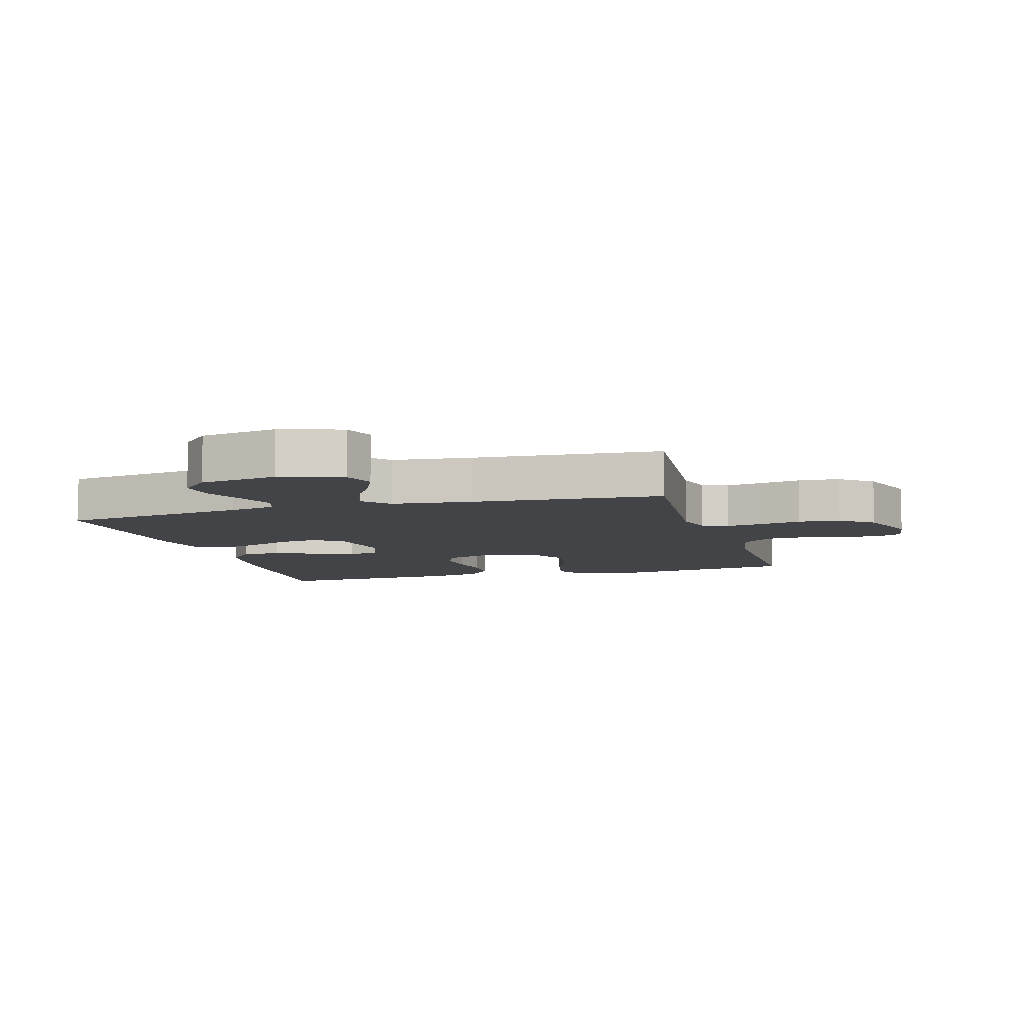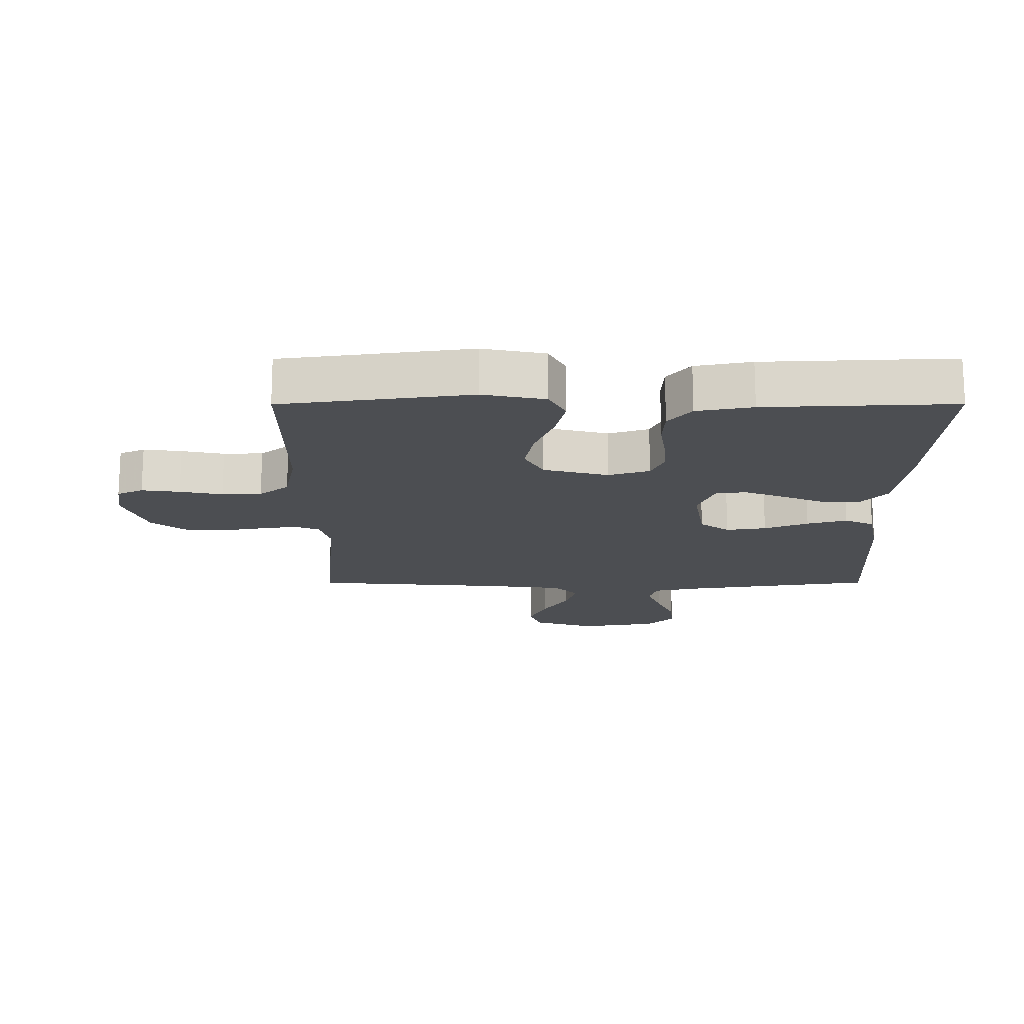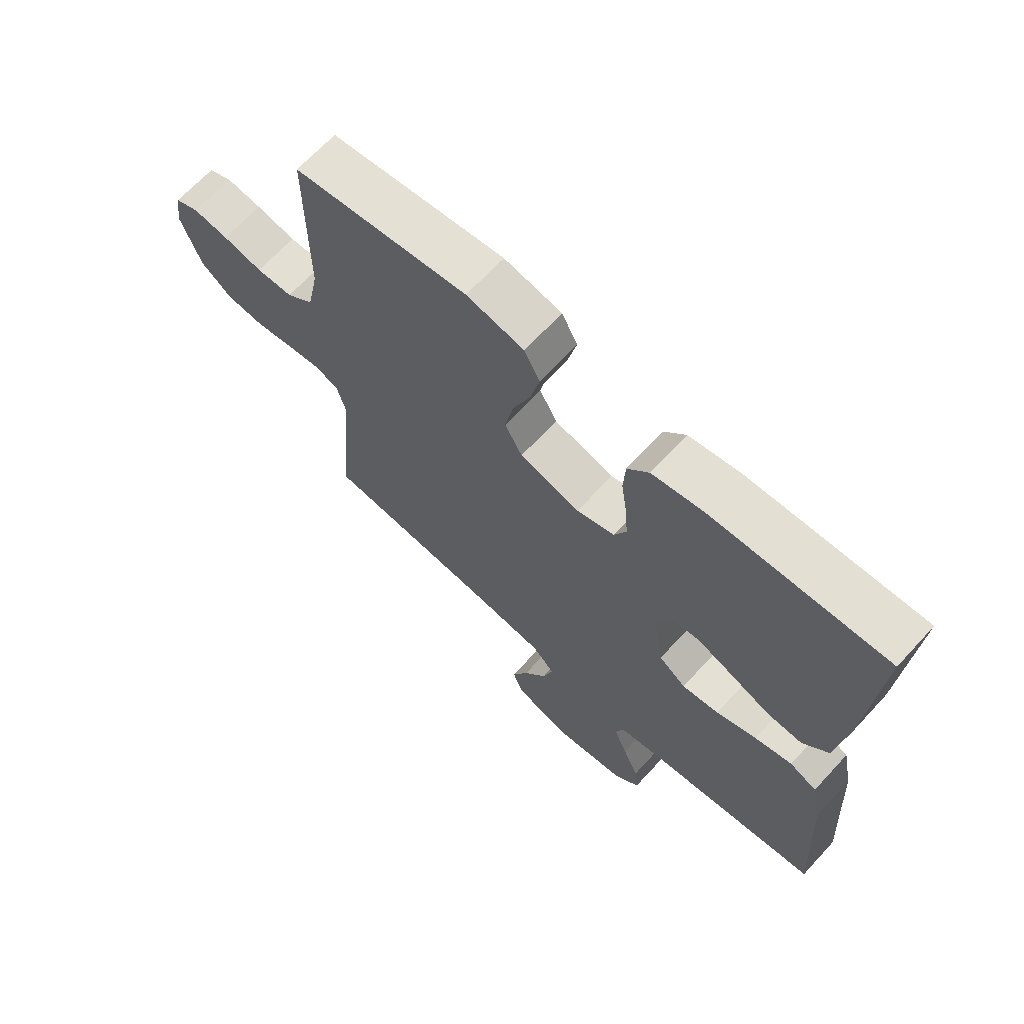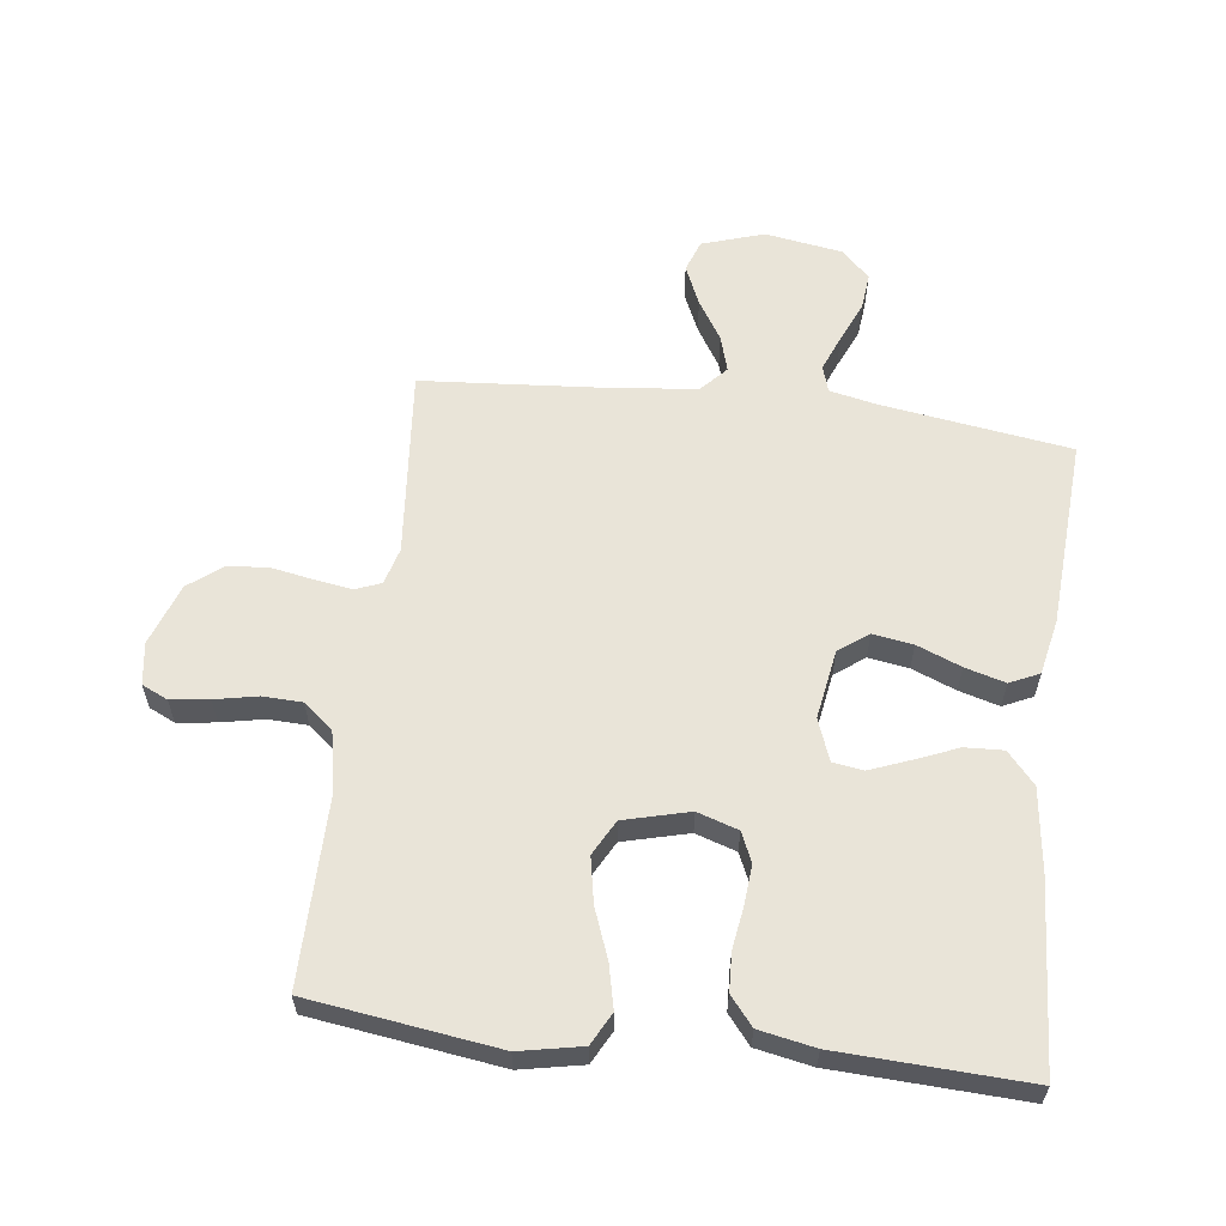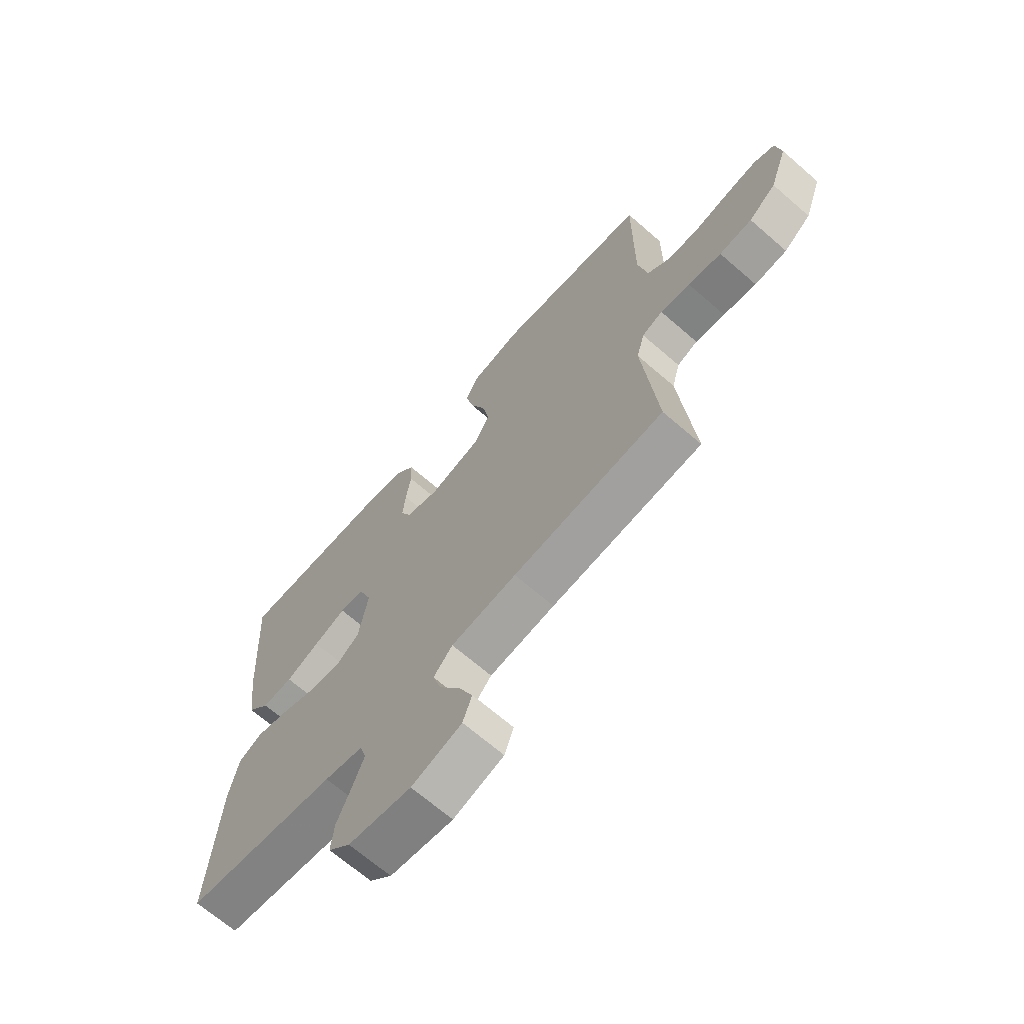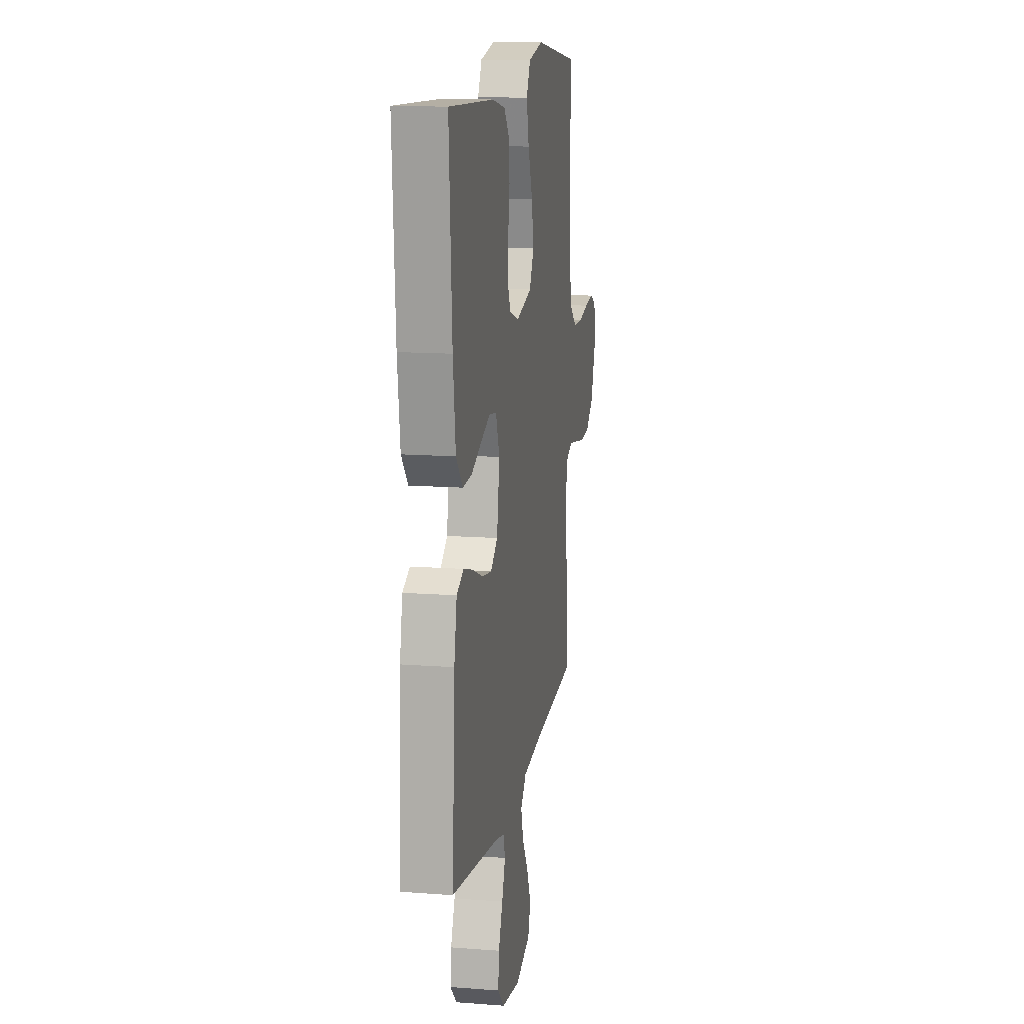
<metadata>
{"format":"obj","ext":"obj","renderer":"f3d","projection":"perspective","resolution":1024,"background":"white","views":[{"elev":-7.9,"azim":-163.6,"up":"+Y"},{"elev":-16.8,"azim":0.1,"up":"+Y"},{"elev":67.5,"azim":42.7,"up":"+Z"},{"elev":59.9,"azim":7.2,"up":"+Y"},{"elev":-68.0,"azim":-131.0,"up":"+Z"},{"elev":13.7,"azim":99.7,"up":"+Z"}]}
</metadata>
<code>
v -0.5 0.07 0.5
v -0.2 0.07 0.541
v -0.101 0.07 0.521
v -0.074 0.07 0.47
v -0.09 0.07 0.4
v -0.12 0.07 0.322
v -0.134 0.07 0.249
v -0.104 0.07 0.193
v 0 0.07 0.166
v 0.065 0.07 0.187
v 0.086 0.07 0.234
v 0.081 0.07 0.297
v 0.071 0.07 0.364
v 0.074 0.07 0.425
v 0.111 0.07 0.47
v 0.2 0.07 0.487
v 0.5 0.07 0.5
v 0.481 0.07 0.2
v 0.464 0.07 0.068
v 0.42 0.07 0.018
v 0.359 0.07 0.021
v 0.292 0.07 0.049
v 0.228 0.07 0.074
v 0.179 0.07 0.067
v 0.154 0.07 0
v 0.172 0.07 -0.11
v 0.219 0.07 -0.145
v 0.283 0.07 -0.135
v 0.353 0.07 -0.107
v 0.417 0.07 -0.089
v 0.464 0.07 -0.111
v 0.482 0.07 -0.2
v 0.5 0.07 -0.5
v 0.2 0.07 -0.544
v 0.124 0.07 -0.56
v 0.111 0.07 -0.602
v 0.134 0.07 -0.66
v 0.162 0.07 -0.724
v 0.168 0.07 -0.783
v 0.124 0.07 -0.827
v 0 0.07 -0.847
v -0.099 0.07 -0.815
v -0.117 0.07 -0.764
v -0.089 0.07 -0.701
v -0.049 0.07 -0.637
v -0.032 0.07 -0.58
v -0.07 0.07 -0.539
v -0.2 0.07 -0.524
v -0.5 0.07 -0.5
v -0.472 0.07 -0.2
v -0.488 0.07 -0.141
v -0.529 0.07 -0.125
v -0.588 0.07 -0.134
v -0.654 0.07 -0.146
v -0.719 0.07 -0.141
v -0.773 0.07 -0.099
v -0.808 0.07 0
v -0.798 0.07 0.067
v -0.757 0.07 0.086
v -0.696 0.07 0.078
v -0.628 0.07 0.064
v -0.565 0.07 0.066
v -0.518 0.07 0.104
v -0.499 0.07 0.2
v -0.5 0 0.5
v -0.2 0 0.541
v -0.101 0 0.521
v -0.074 0 0.47
v -0.09 0 0.4
v -0.12 0 0.322
v -0.134 0 0.249
v -0.104 0 0.193
v 0 0 0.166
v 0.065 0 0.187
v 0.086 0 0.234
v 0.081 0 0.297
v 0.071 0 0.364
v 0.074 0 0.425
v 0.111 0 0.47
v 0.2 0 0.487
v 0.5 0 0.5
v 0.481 0 0.2
v 0.464 0 0.068
v 0.42 0 0.018
v 0.359 0 0.021
v 0.292 0 0.049
v 0.228 0 0.074
v 0.179 0 0.067
v 0.154 0 0
v 0.172 0 -0.11
v 0.219 0 -0.145
v 0.283 0 -0.135
v 0.353 0 -0.107
v 0.417 0 -0.089
v 0.464 0 -0.111
v 0.482 0 -0.2
v 0.5 0 -0.5
v 0.2 0 -0.544
v 0.124 0 -0.56
v 0.111 0 -0.602
v 0.134 0 -0.66
v 0.162 0 -0.724
v 0.168 0 -0.783
v 0.124 0 -0.827
v 0 0 -0.847
v -0.099 0 -0.815
v -0.117 0 -0.764
v -0.089 0 -0.701
v -0.049 0 -0.637
v -0.032 0 -0.58
v -0.07 0 -0.539
v -0.2 0 -0.524
v -0.5 0 -0.5
v -0.472 0 -0.2
v -0.488 0 -0.141
v -0.529 0 -0.125
v -0.588 0 -0.134
v -0.654 0 -0.146
v -0.719 0 -0.141
v -0.773 0 -0.099
v -0.808 0 0
v -0.798 0 0.067
v -0.757 0 0.086
v -0.696 0 0.078
v -0.628 0 0.064
v -0.565 0 0.066
v -0.518 0 0.104
v -0.499 0 0.2
f 58 59 60 61
f 56 57 58 61
f 56 61 62
f 53 54 55 56
f 52 53 56 62
f 51 52 62 63
f 48 49 50
f 47 48 50 51
f 42 43 44 45
f 42 45 46
f 41 42 46
f 40 41 46
f 37 38 39 40
f 36 37 40 46
f 35 36 46 47
f 31 32 33 34
f 28 29 30 31
f 27 28 31 34
f 26 27 34 35
f 19 20 21 22
f 19 22 23
f 18 19 23
f 17 18 23 24
f 15 16 17 24
f 12 13 14 15
f 11 12 15 24
f 3 4 5 6
f 3 6 7
f 64 1 2 3
f 64 3 7
f 63 64 7 8
f 51 63 8 9
f 47 51 9 10
f 25 26 35 47
f 24 25 47
f 10 11 24 47
f 125 124 123 122
f 125 122 121 120
f 126 125 120
f 120 119 118 117
f 126 120 117 116
f 127 126 116 115
f 114 113 112
f 115 114 112 111
f 109 108 107 106
f 110 109 106
f 110 106 105
f 110 105 104
f 104 103 102 101
f 110 104 101 100
f 111 110 100 99
f 98 97 96 95
f 95 94 93 92
f 98 95 92 91
f 99 98 91 90
f 86 85 84 83
f 87 86 83
f 87 83 82
f 88 87 82 81
f 88 81 80 79
f 79 78 77 76
f 88 79 76 75
f 70 69 68 67
f 71 70 67
f 67 66 65 128
f 71 67 128
f 72 71 128 127
f 73 72 127 115
f 74 73 115 111
f 111 99 90 89
f 111 89 88
f 111 88 75 74
f 1 65 66 2
f 2 66 67 3
f 3 67 68 4
f 4 68 69 5
f 5 69 70 6
f 6 70 71 7
f 7 71 72 8
f 8 72 73 9
f 9 73 74 10
f 10 74 75 11
f 11 75 76 12
f 12 76 77 13
f 13 77 78 14
f 14 78 79 15
f 15 79 80 16
f 16 80 81 17
f 17 81 82 18
f 18 82 83 19
f 19 83 84 20
f 20 84 85 21
f 21 85 86 22
f 22 86 87 23
f 23 87 88 24
f 24 88 89 25
f 25 89 90 26
f 26 90 91 27
f 27 91 92 28
f 28 92 93 29
f 29 93 94 30
f 30 94 95 31
f 31 95 96 32
f 32 96 97 33
f 33 97 98 34
f 34 98 99 35
f 35 99 100 36
f 36 100 101 37
f 37 101 102 38
f 38 102 103 39
f 39 103 104 40
f 40 104 105 41
f 41 105 106 42
f 42 106 107 43
f 43 107 108 44
f 44 108 109 45
f 45 109 110 46
f 46 110 111 47
f 47 111 112 48
f 48 112 113 49
f 49 113 114 50
f 50 114 115 51
f 51 115 116 52
f 52 116 117 53
f 53 117 118 54
f 54 118 119 55
f 55 119 120 56
f 56 120 121 57
f 57 121 122 58
f 58 122 123 59
f 59 123 124 60
f 60 124 125 61
f 61 125 126 62
f 62 126 127 63
f 63 127 128 64
f 64 128 65 1

</code>
